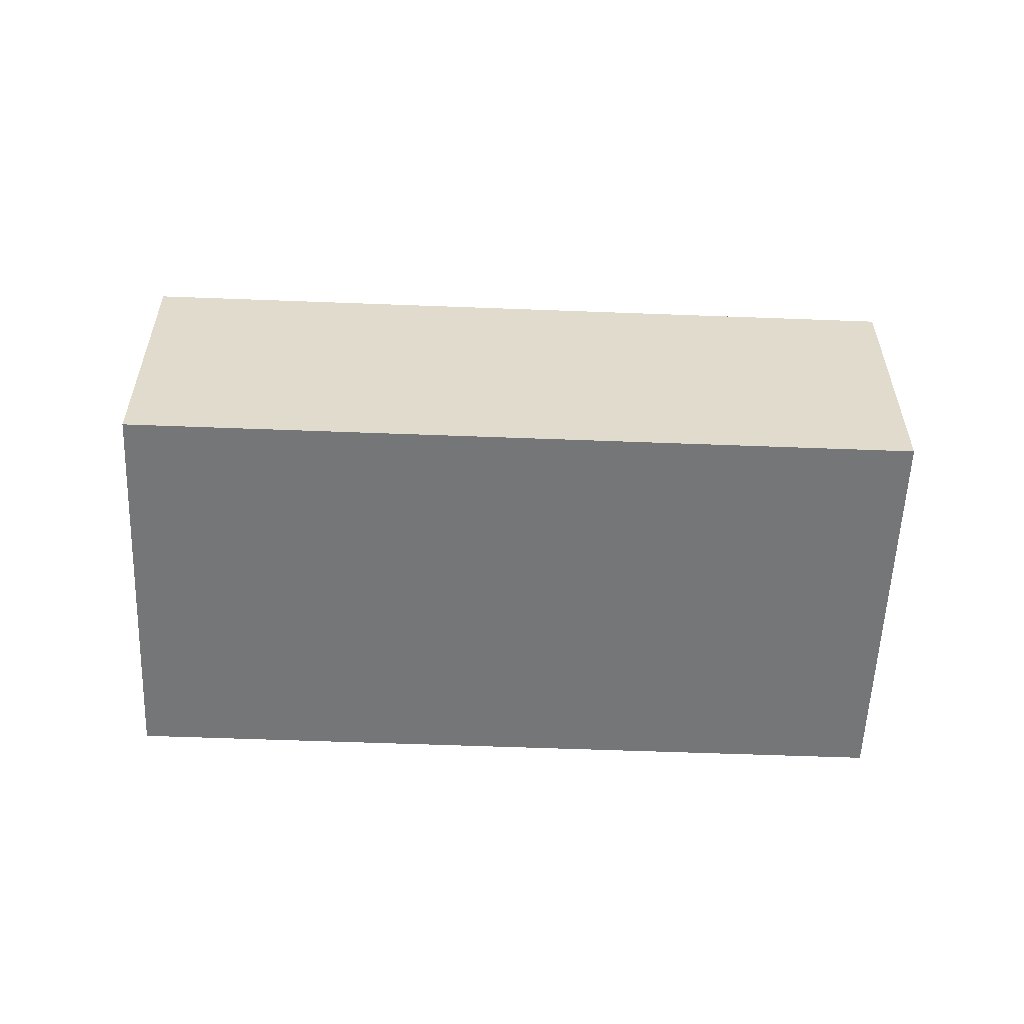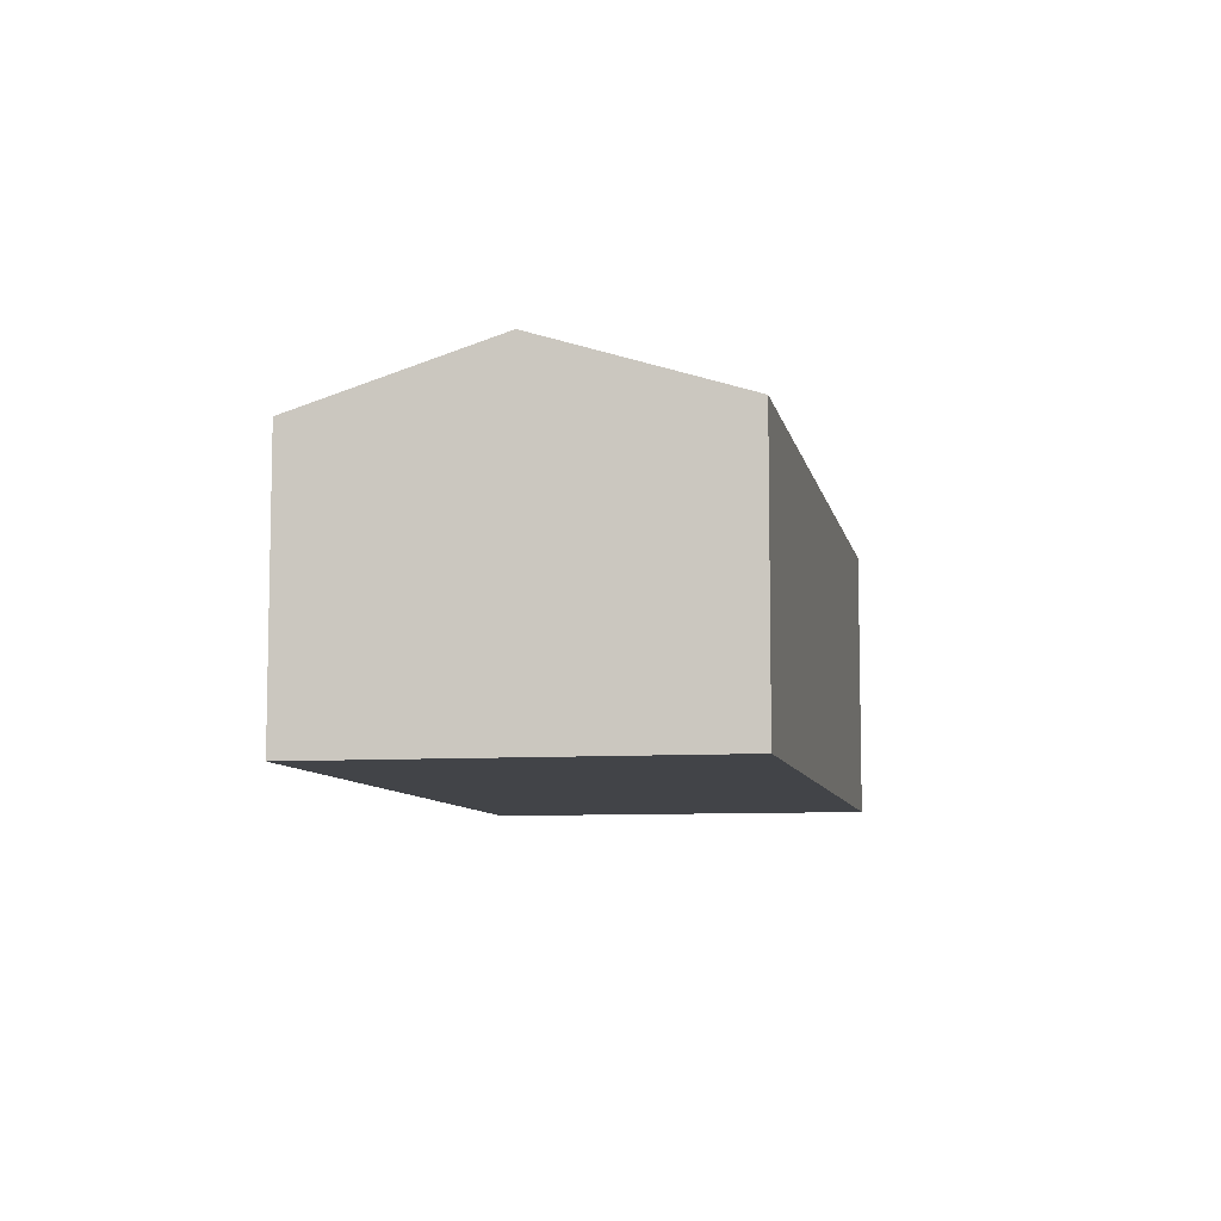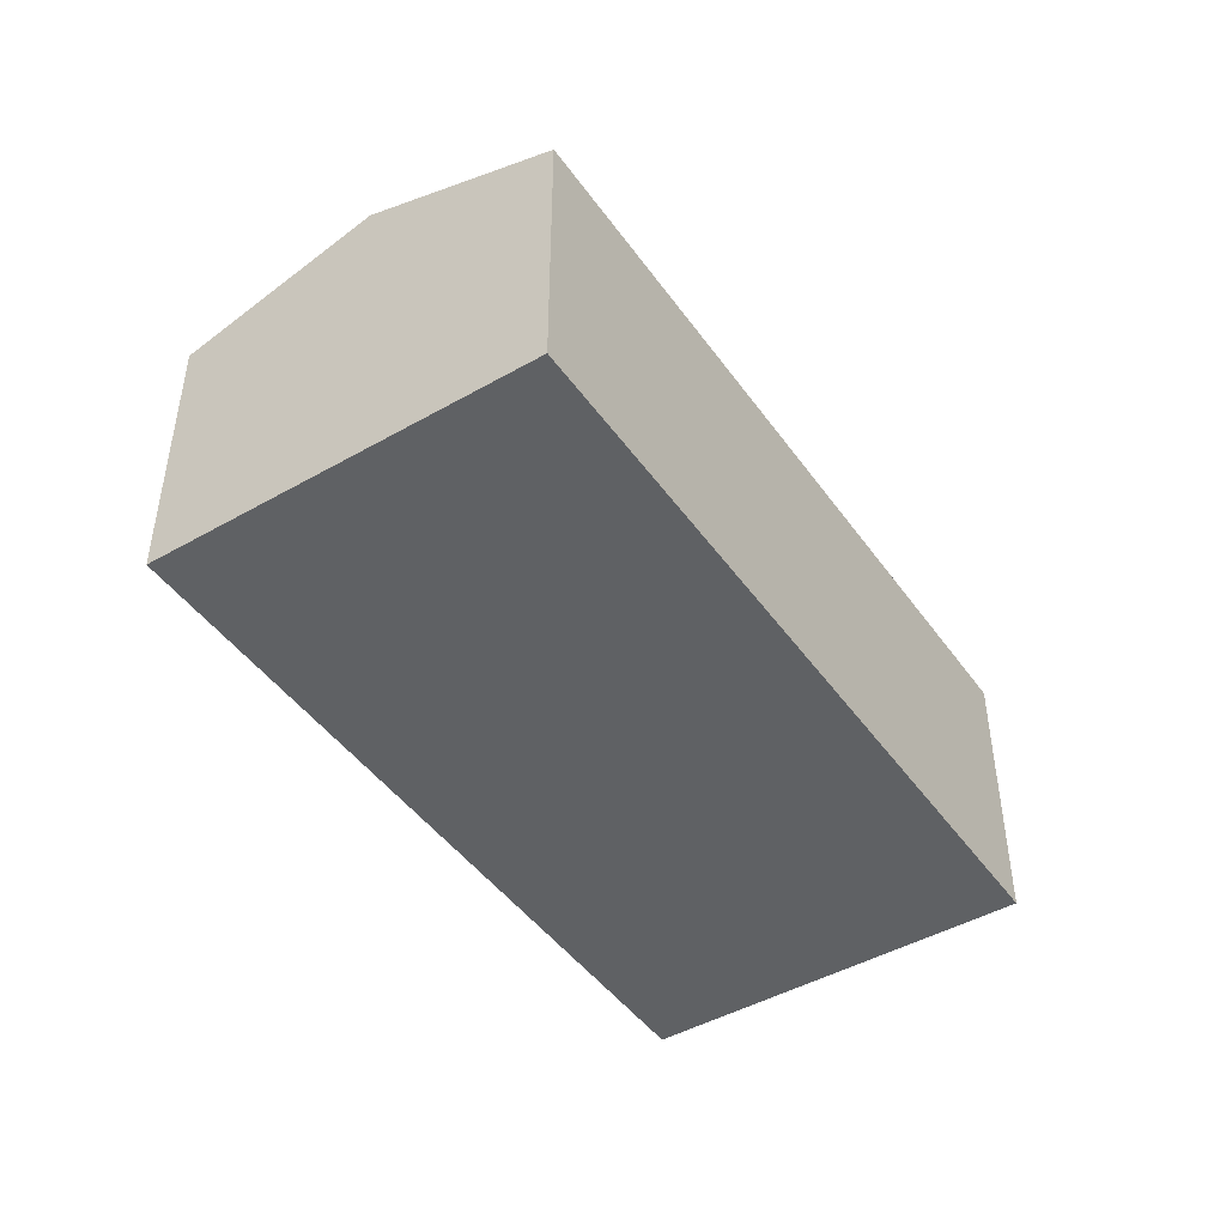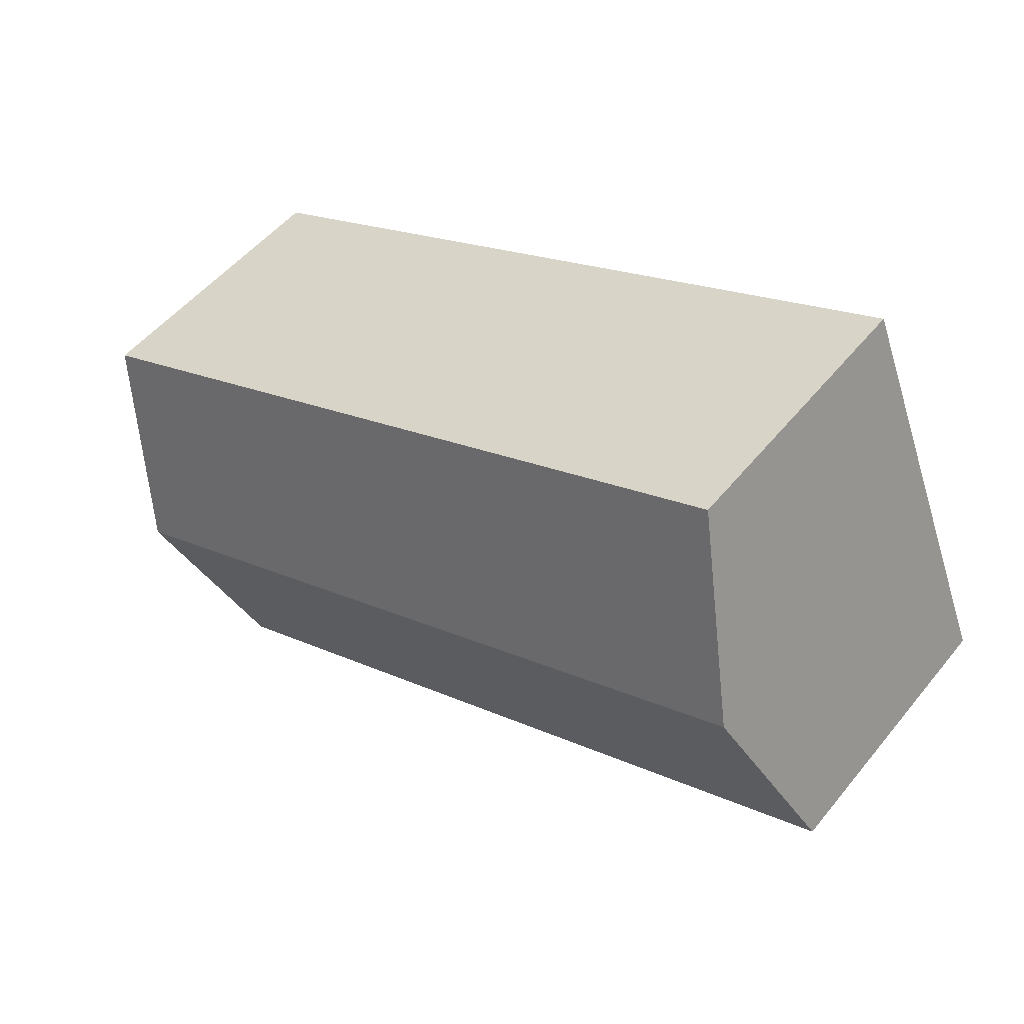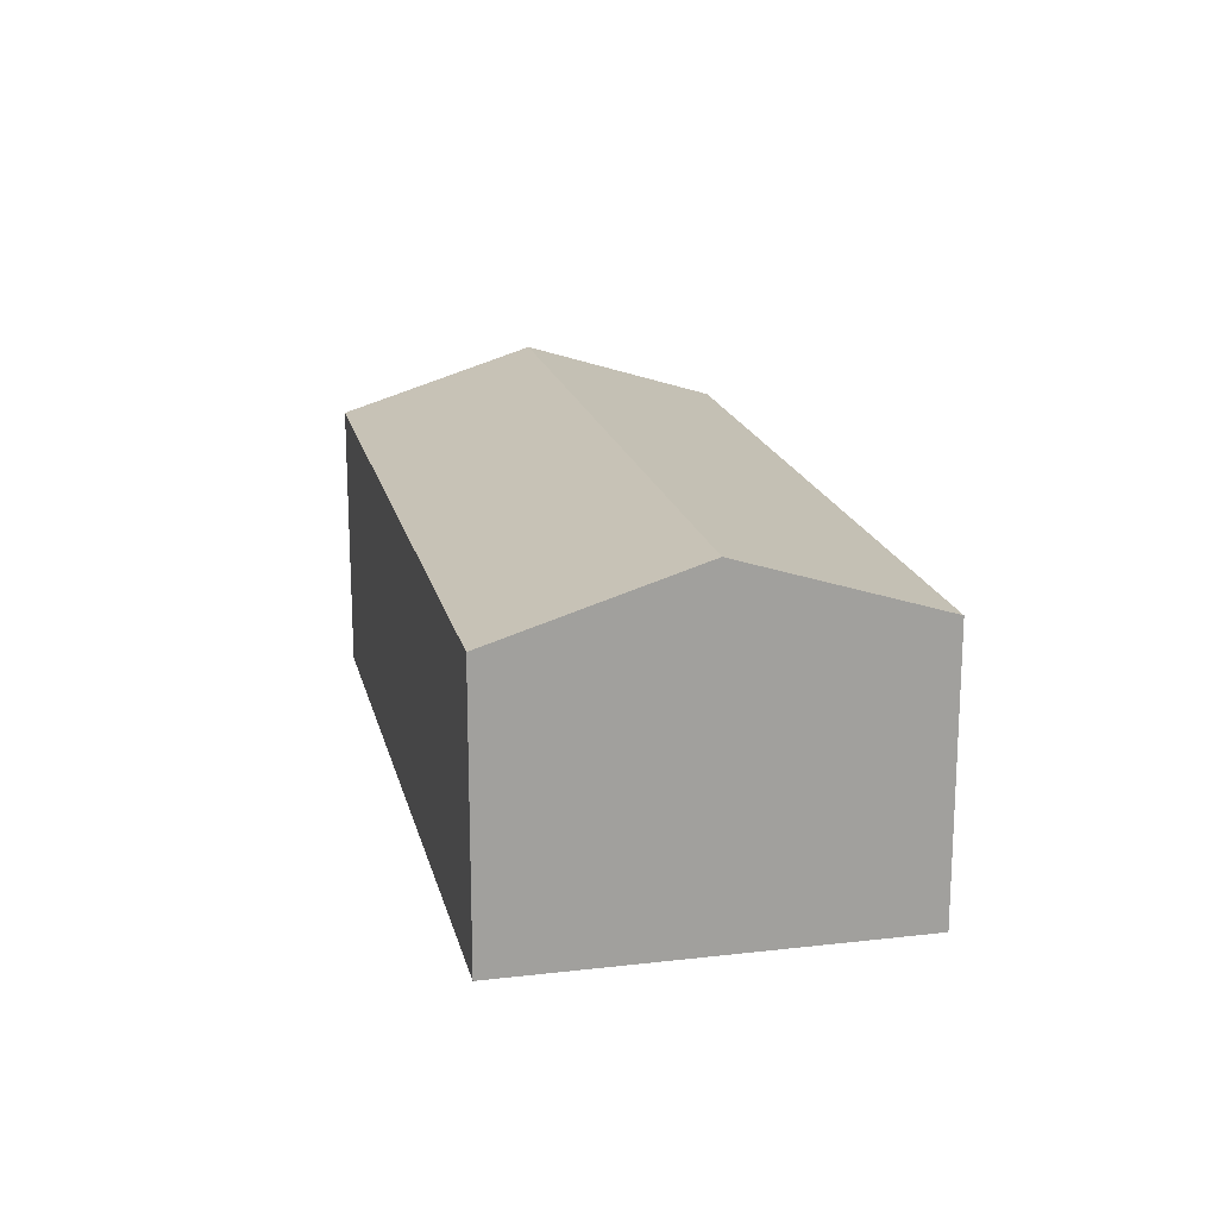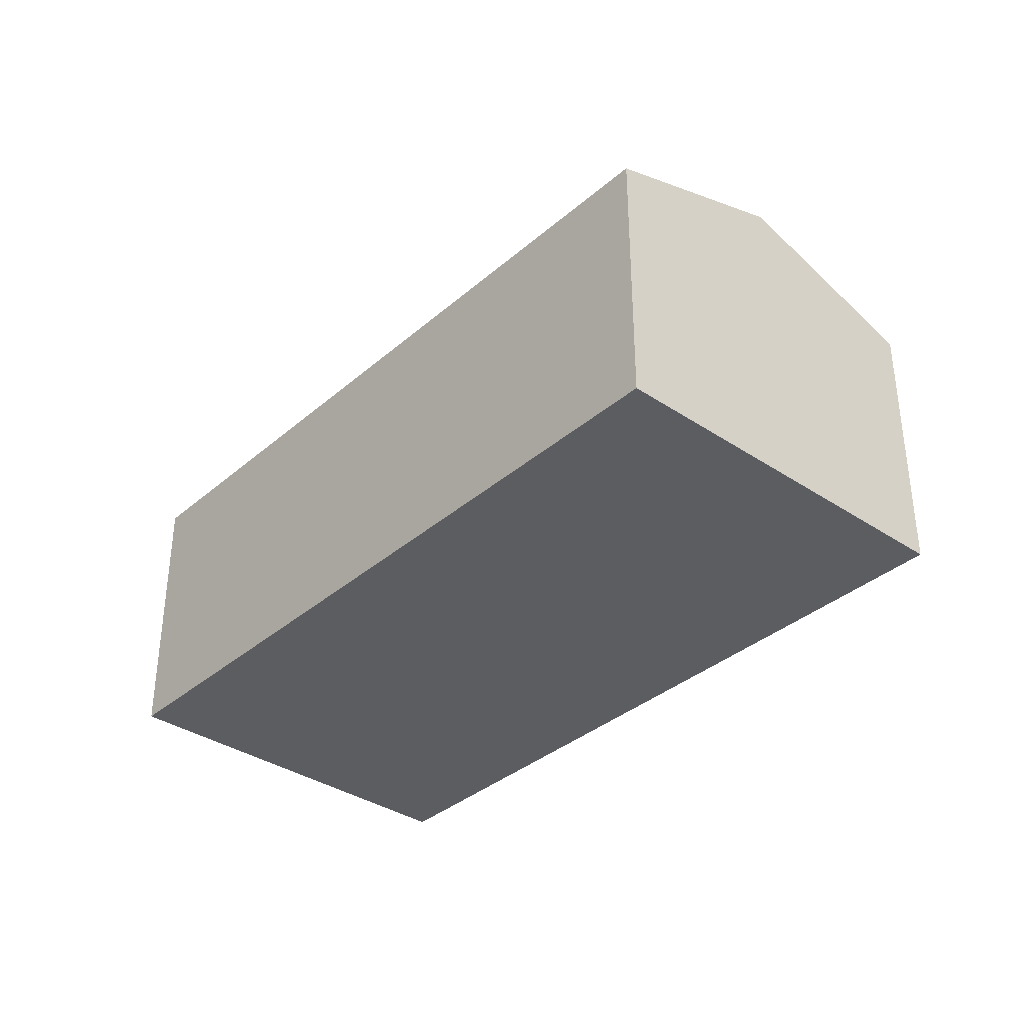
<metadata>
{"format":"obj","ext":"obj","renderer":"f3d","projection":"perspective","resolution":1024,"background":"white","views":[{"elev":-56.7,"azim":19.9,"up":"+Y"},{"elev":-8.1,"azim":-56.9,"up":"+Y"},{"elev":-45.8,"azim":145.5,"up":"+Y"},{"elev":51.6,"azim":-142.2,"up":"+Z"},{"elev":18.3,"azim":99.5,"up":"+Y"},{"elev":-35.6,"azim":-109.3,"up":"+Y"}]}
</metadata>
<code>
v  5.195 1.968 -2.119
v  0.536 2.409 1.314
v  5.731 2.409 -0.805
v  0 1.968 1.205e-16
v  6.267 1.968 0.51
v  1.072 1.968 2.629
v  0 0 0
v  0.536 -8.046e-17 1.314
v  1.072 -1.61e-16 2.629
v  6.267 -3.123e-17 0.51
v  5.731 4.929e-17 -0.805
v  5.195 1.298e-16 -2.119
g defaultobject
f 1 2 3
f 2 1 4
f 2 5 3
f 5 2 6
f 7 2 4
f 2 7 6
f 6 7 8
f 6 8 9
f 9 5 6
f 5 9 10
f 10 3 5
f 3 10 1
f 1 10 11
f 1 11 12
f 12 4 1
f 4 12 7
f 8 10 9
f 10 8 7
f 10 7 12
f 10 12 11

</code>
